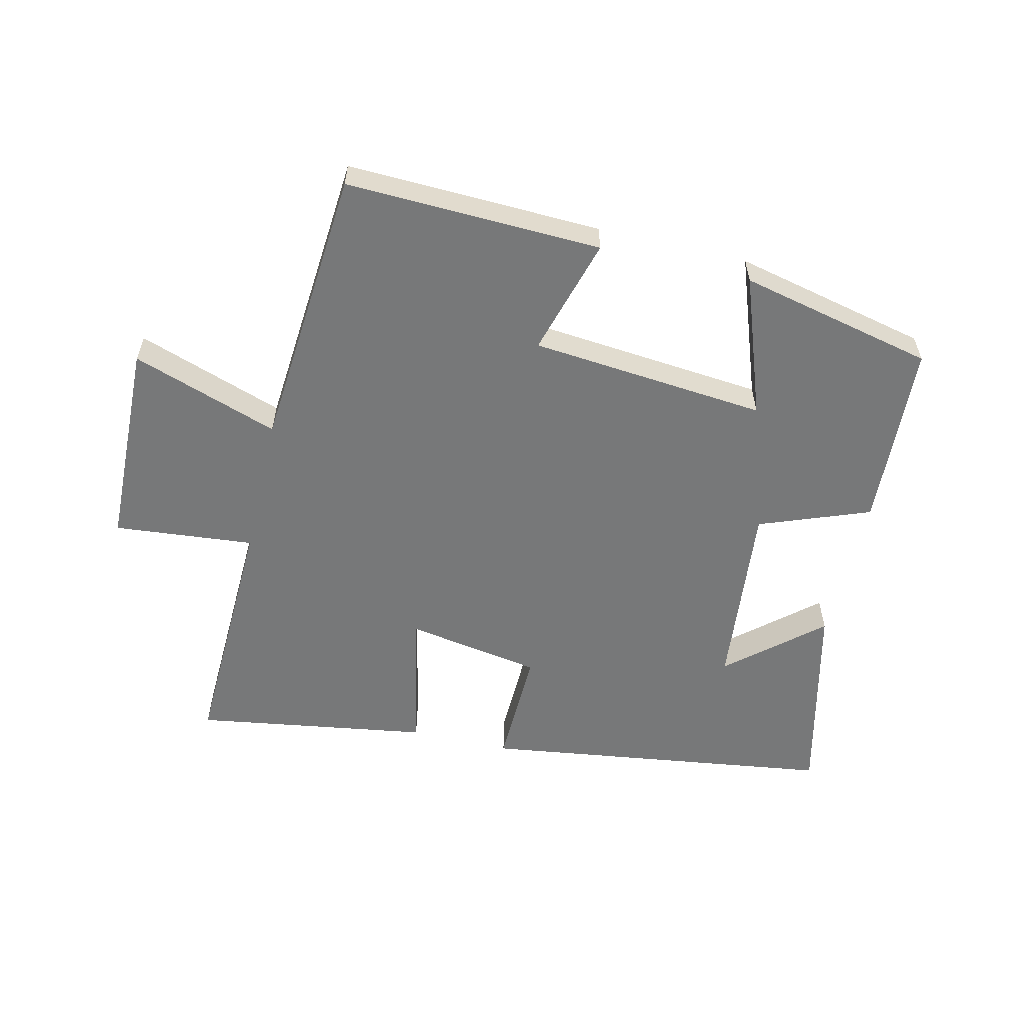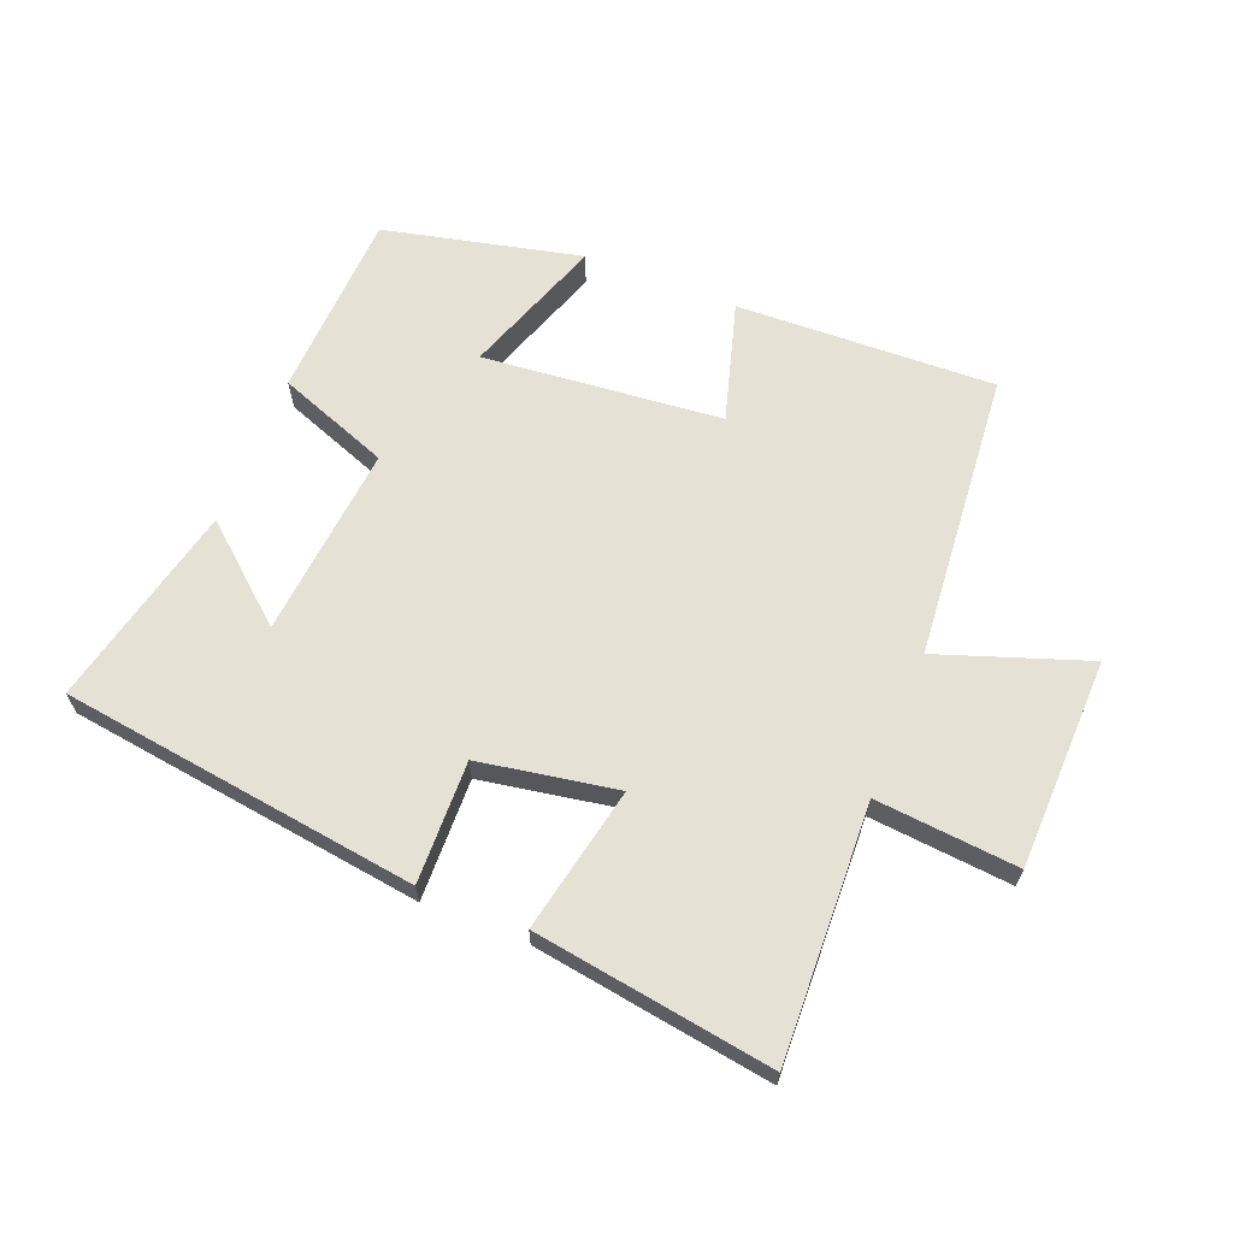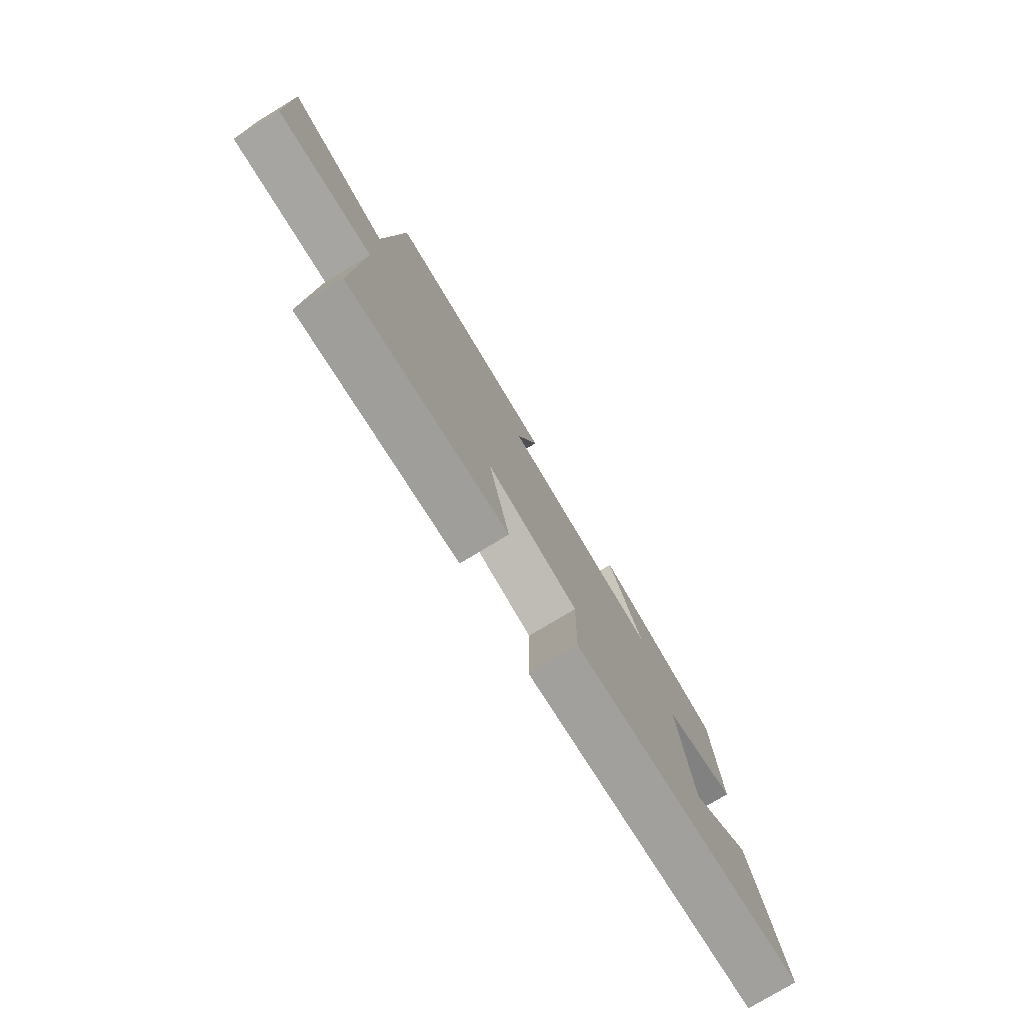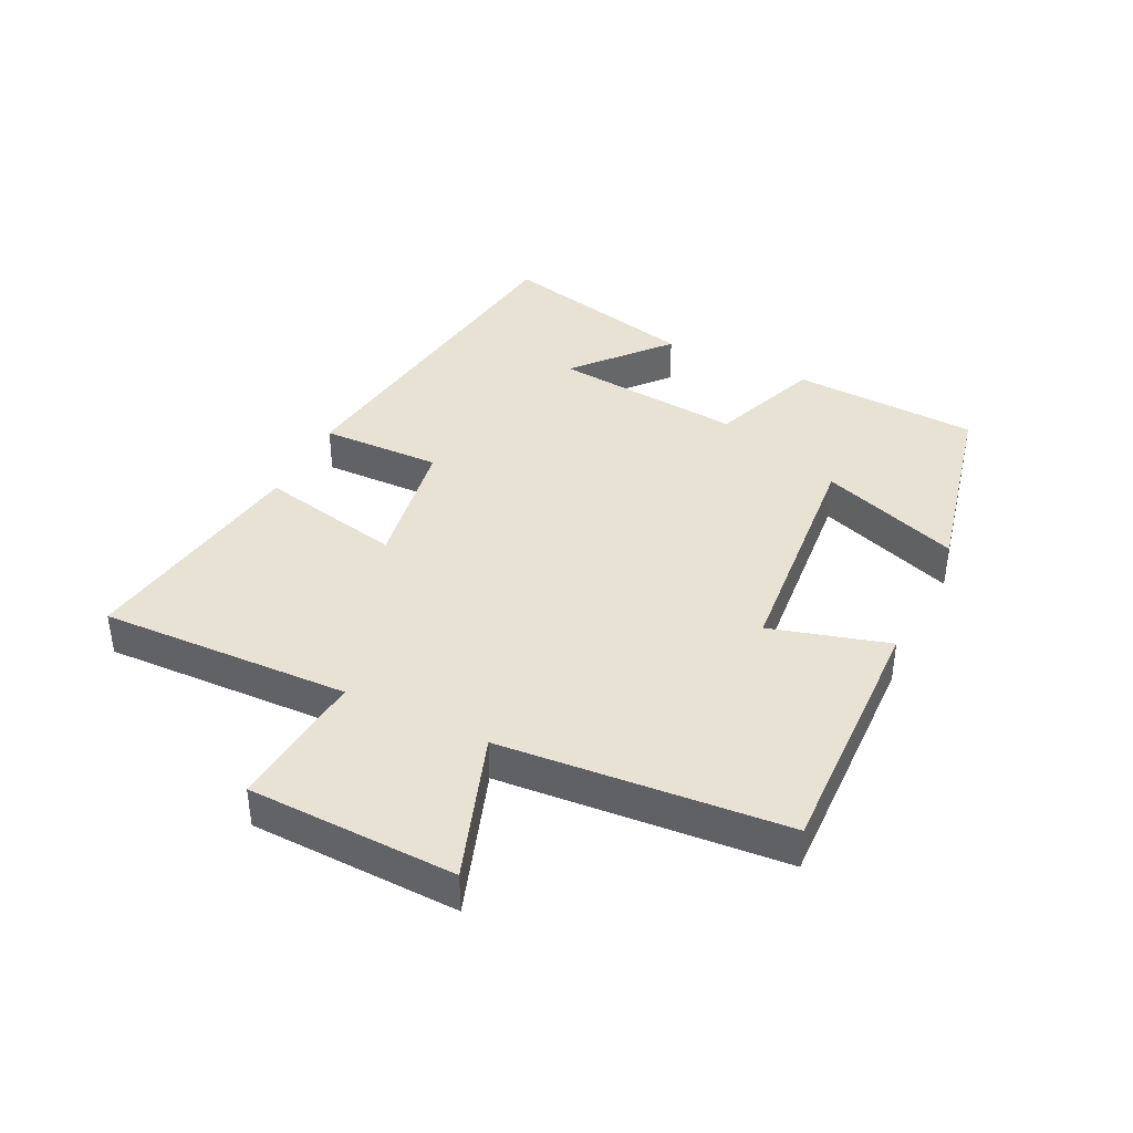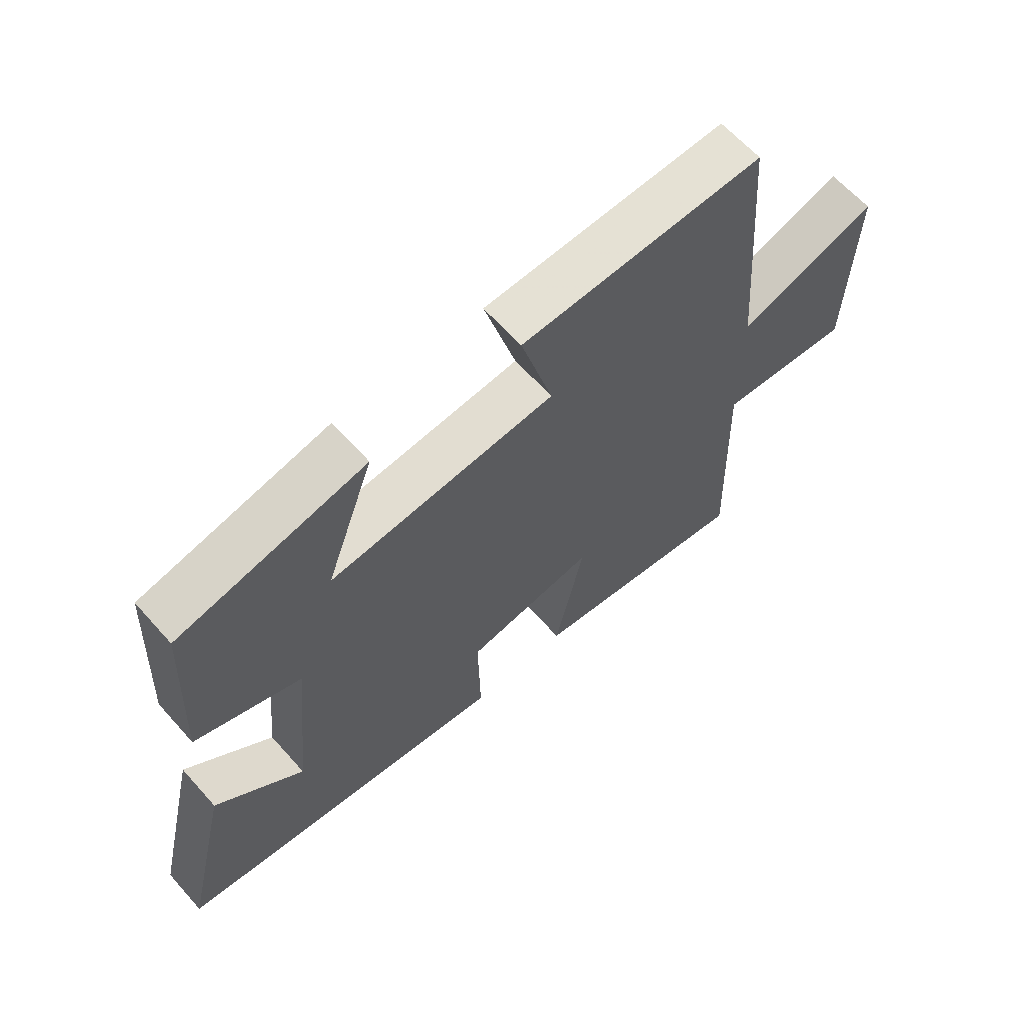
<metadata>
{"format":"obj","ext":"obj","renderer":"f3d","projection":"perspective","resolution":1024,"background":"white","views":[{"elev":-57.4,"azim":-13.3,"up":"+Y"},{"elev":64.9,"azim":-158.5,"up":"+Y"},{"elev":-78.0,"azim":-58.8,"up":"+Z"},{"elev":39.9,"azim":-63.9,"up":"+Y"},{"elev":63.3,"azim":138.4,"up":"+Z"}]}
</metadata>
<code>
v -0.464 0.07 0.513
v -0.062 0.07 0.5
v -0.115 0.07 0.314
v 0.257 0.07 0.28
v 0.178 0.07 0.5
v 0.485 0.07 0.431
v 0.5 0.07 0.137
v 0.326 0.07 0.071
v 0.356 0.07 -0.229
v 0.5 0.07 -0.105
v 0.575 0.07 -0.422
v 0.019 0.07 -0.5
v 0.023 0.07 -0.31
v -0.191 0.07 -0.274
v -0.143 0.07 -0.5
v -0.513 0.07 -0.558
v -0.5 0.07 -0.163
v -0.721 0.07 -0.184
v -0.731 0.07 0.144
v -0.5 0.07 0.065
v -0.464 0 0.513
v -0.062 0 0.5
v -0.115 0 0.314
v 0.257 0 0.28
v 0.178 0 0.5
v 0.485 0 0.431
v 0.5 0 0.137
v 0.326 0 0.071
v 0.356 0 -0.229
v 0.5 0 -0.105
v 0.575 0 -0.422
v 0.019 0 -0.5
v 0.023 0 -0.31
v -0.191 0 -0.274
v -0.143 0 -0.5
v -0.513 0 -0.558
v -0.5 0 -0.163
v -0.721 0 -0.184
v -0.731 0 0.144
v -0.5 0 0.065
f 17 18 19 20
f 1 2 3
f 20 1 3
f 17 20 3
f 14 15 16 17
f 17 3 4
f 14 17 4
f 13 14 4
f 12 13 4
f 9 10 11
f 9 11 12
f 8 9 12 4
f 4 5 6 7
f 4 7 8
f 40 39 38 37
f 23 22 21
f 23 21 40
f 23 40 37
f 37 36 35 34
f 24 23 37
f 24 37 34
f 24 34 33
f 24 33 32
f 31 30 29
f 32 31 29
f 24 32 29 28
f 27 26 25 24
f 28 27 24
f 1 21 22 2
f 2 22 23 3
f 3 23 24 4
f 4 24 25 5
f 5 25 26 6
f 6 26 27 7
f 7 27 28 8
f 8 28 29 9
f 9 29 30 10
f 10 30 31 11
f 11 31 32 12
f 12 32 33 13
f 13 33 34 14
f 14 34 35 15
f 15 35 36 16
f 16 36 37 17
f 17 37 38 18
f 18 38 39 19
f 19 39 40 20
f 20 40 21 1

</code>
